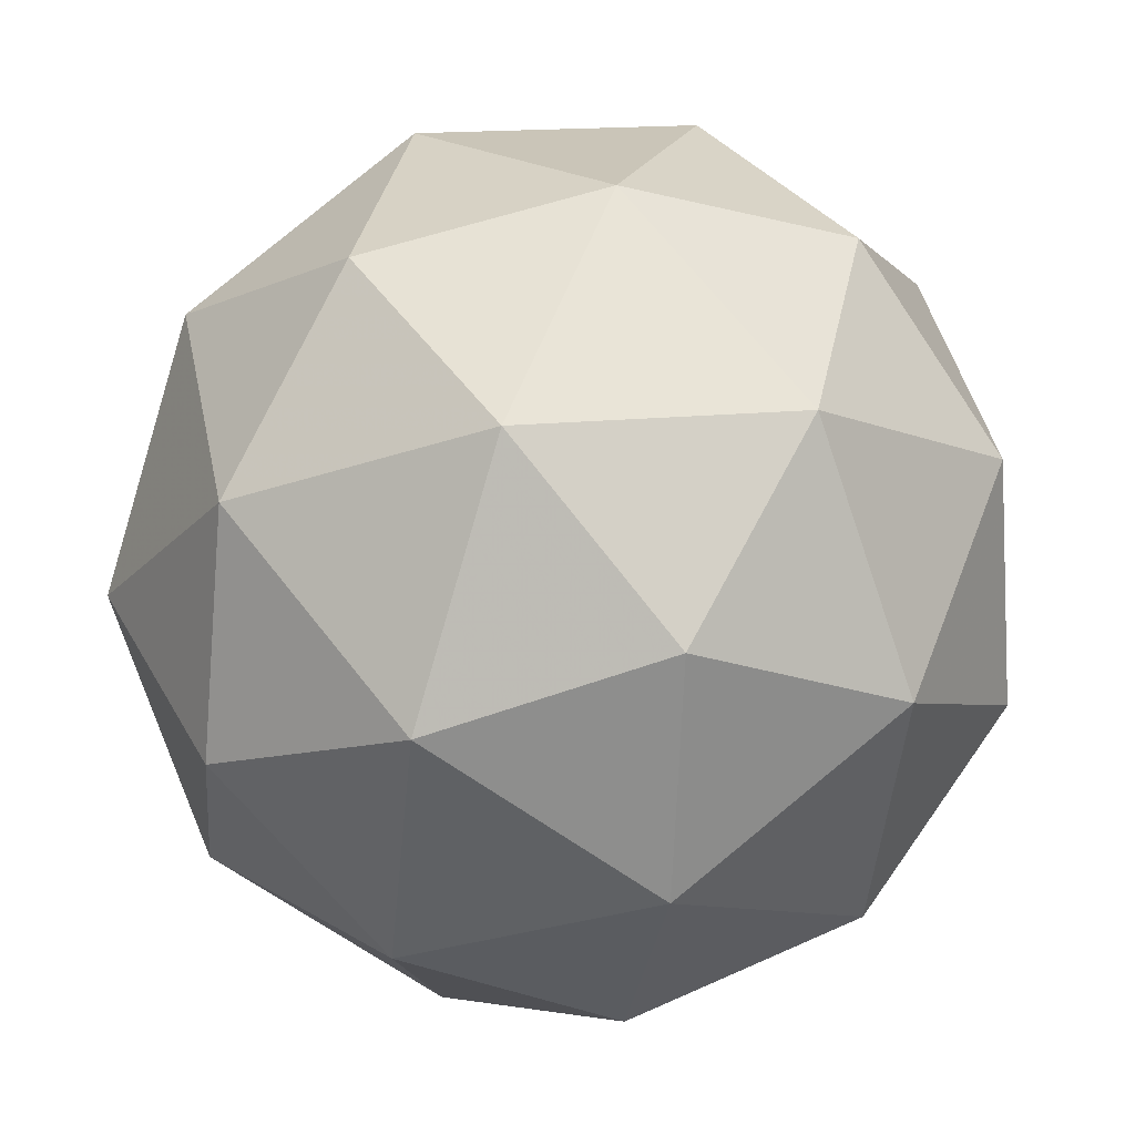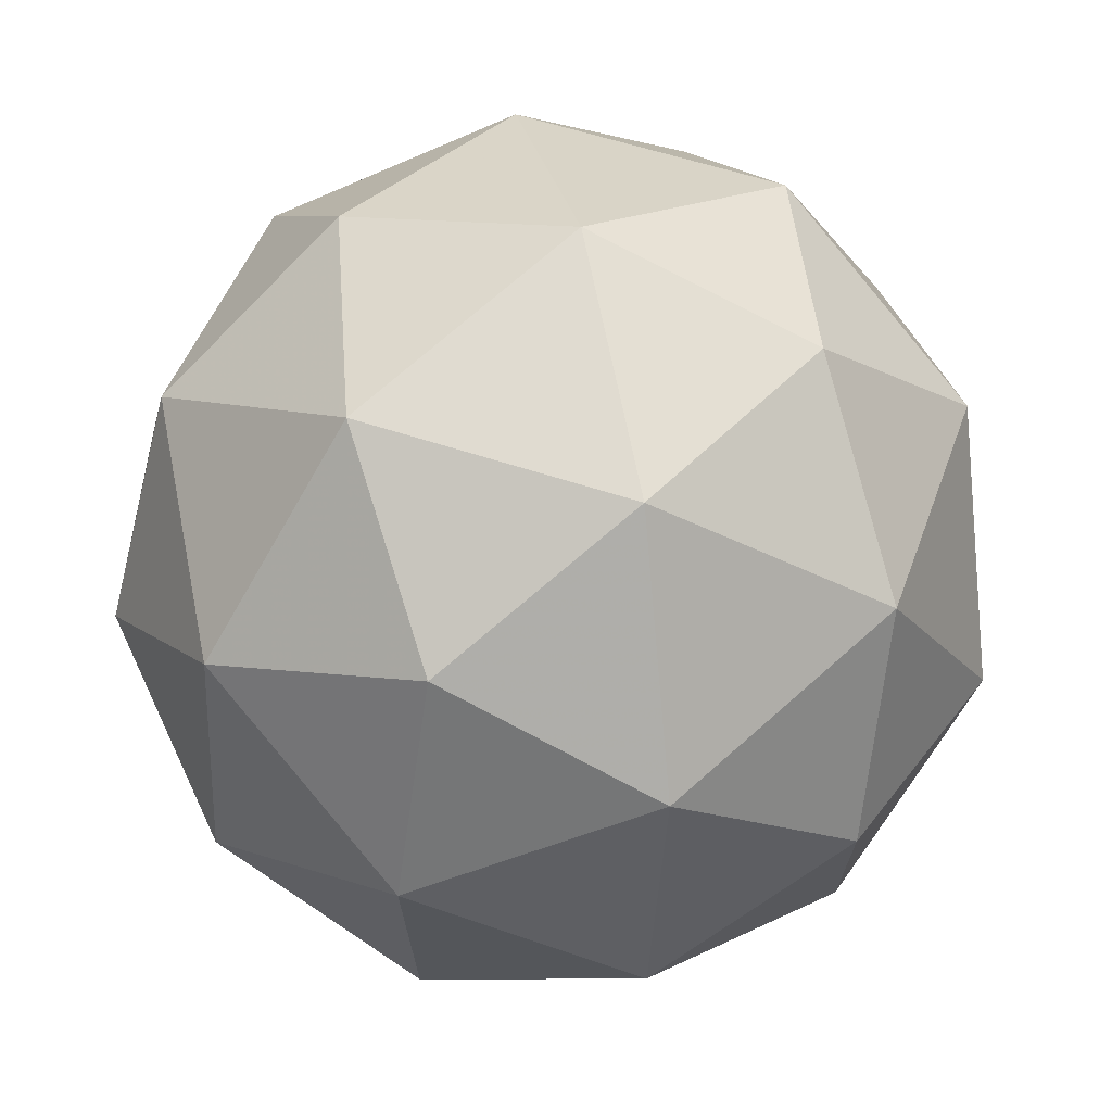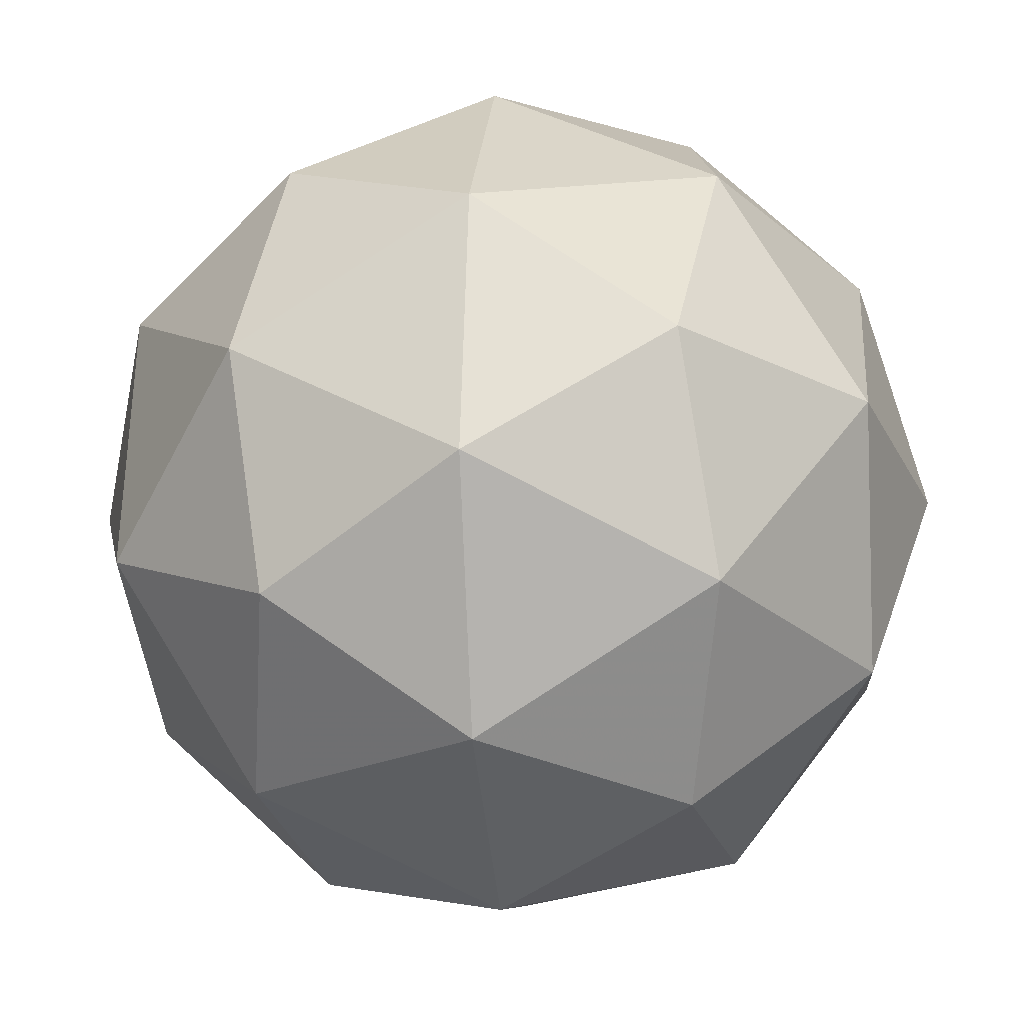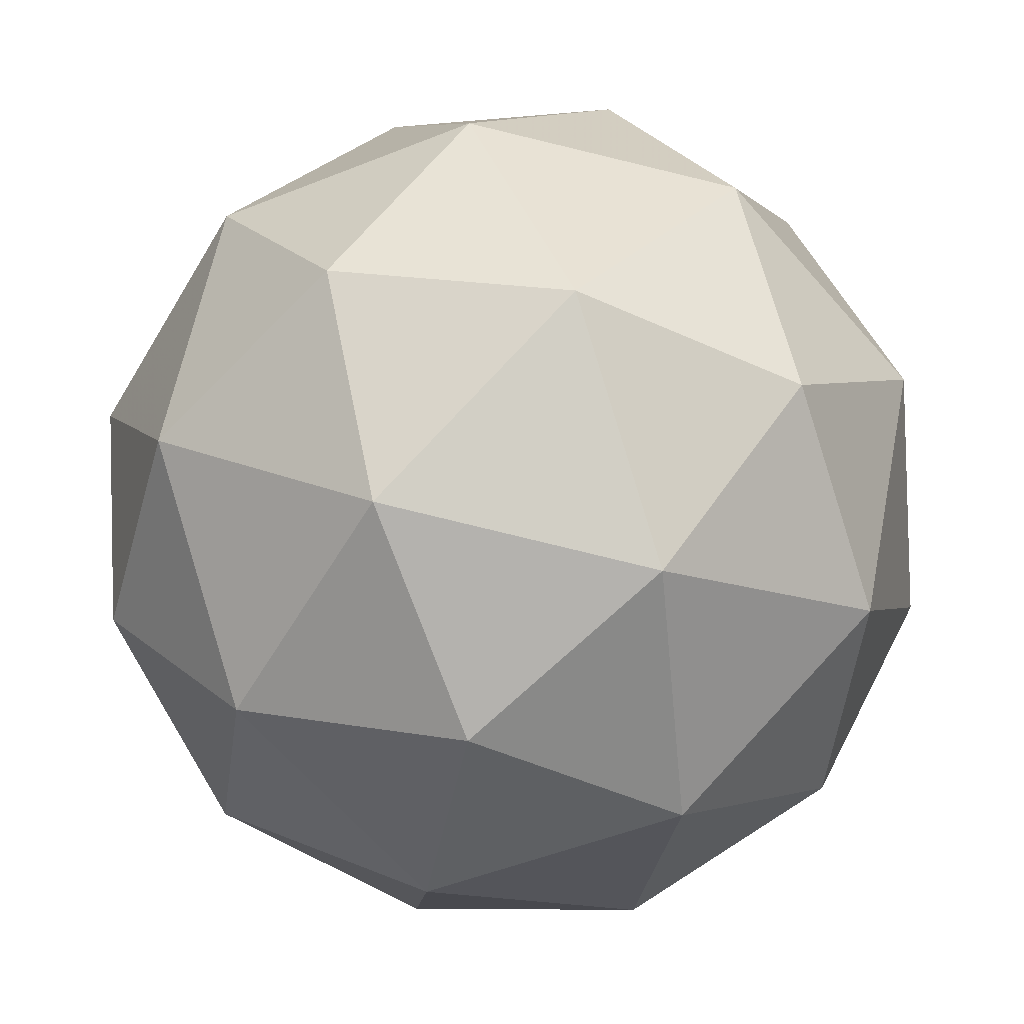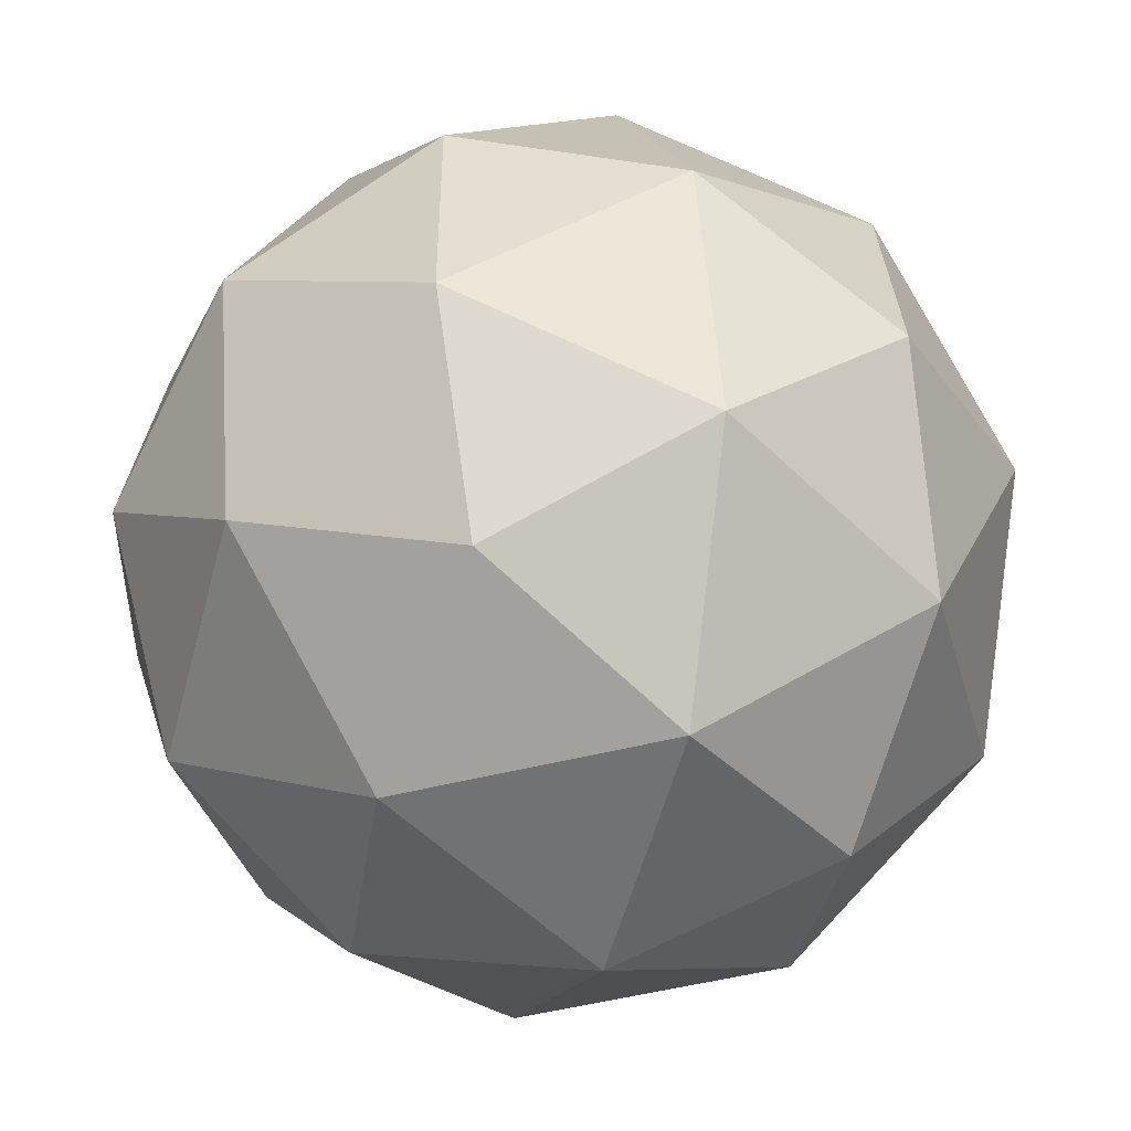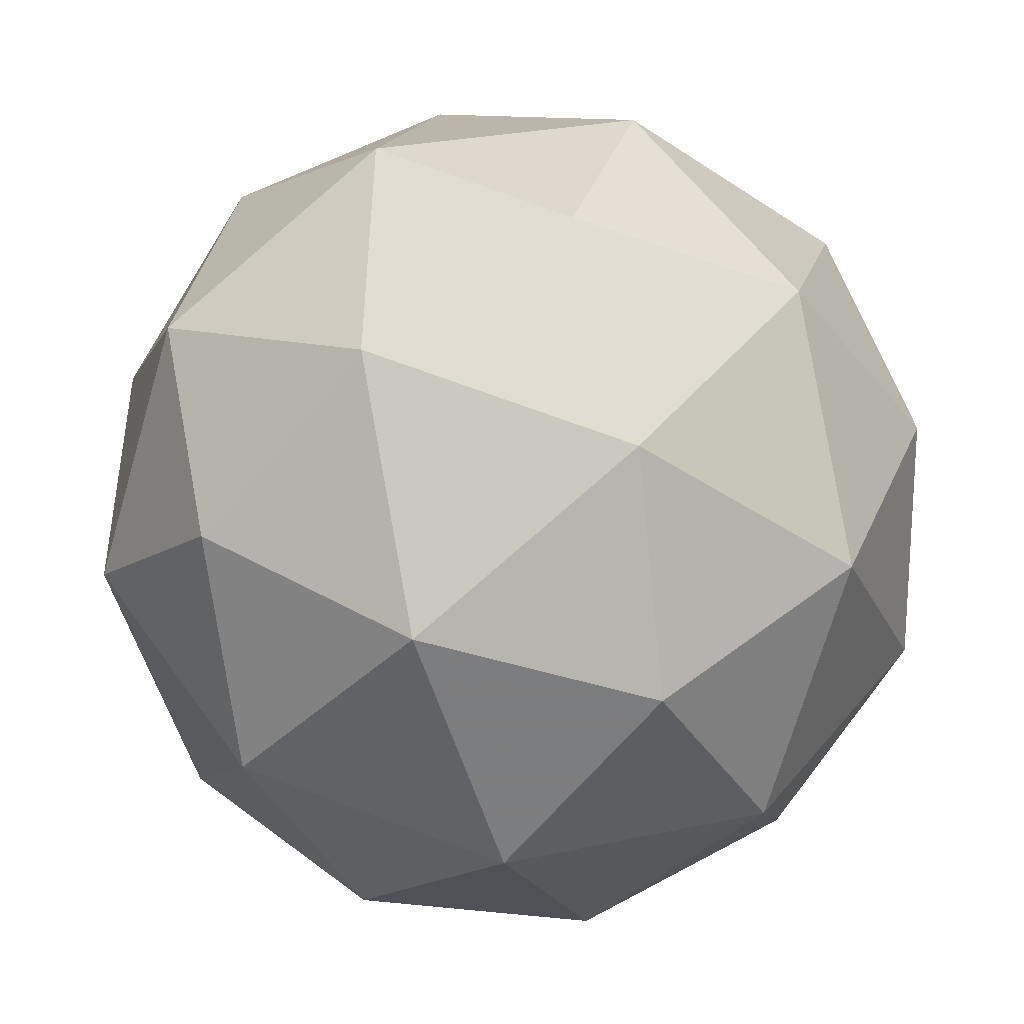
<metadata>
{"format":"obj","ext":"obj","renderer":"f3d","projection":"perspective","resolution":1024,"background":"white","views":[{"elev":8.8,"azim":21.5,"up":"+Y"},{"elev":59.4,"azim":-144.7,"up":"+Z"},{"elev":-6.0,"azim":130.5,"up":"+Y"},{"elev":44.0,"azim":-77.6,"up":"+Y"},{"elev":63.7,"azim":-119.4,"up":"+Y"},{"elev":75.4,"azim":54.6,"up":"+Y"}]}
</metadata>
<code>
v 7.484 -3.991 -8.677
v 7.414 -3.993 -8.63
v 7.475 -4.051 -8.618
v 7.506 -4.07 -8.694
v 7.465 -4.025 -8.752
v 7.408 -3.978 -8.712
v 7.394 -4.074 -8.617
v 7.451 -4.122 -8.657
v 7.445 -4.106 -8.739
v 7.385 -4.049 -8.751
v 7.353 -4.029 -8.675
v 7.376 -4.108 -8.692
v 7.488 -4.016 -8.641
v 7.452 -3.982 -8.648
v 7.447 -4.017 -8.614
v 7.408 -3.974 -8.669
v 7.449 -3.973 -8.697
v 7.506 -4.027 -8.686
v 7.501 -4.062 -8.651
v 7.482 -4.001 -8.72
v 7.496 -4.048 -8.729
v 7.438 -3.993 -8.74
v 7.375 -4.004 -8.647
v 7.372 -3.995 -8.695
v 7.435 -4.064 -8.606
v 7.4 -4.031 -8.613
v 7.487 -4.104 -8.673
v 7.469 -4.093 -8.629
v 7.46 -4.069 -8.756
v 7.484 -4.095 -8.722
v 7.391 -4.007 -8.74
v 7.424 -4.035 -8.763
v 7.364 -4.052 -8.639
v 7.421 -4.106 -8.628
v 7.451 -4.125 -8.7
v 7.412 -4.082 -8.755
v 7.358 -4.037 -8.718
v 7.377 -4.098 -8.649
v 7.353 -4.072 -8.683
v 7.41 -4.126 -8.672
v 7.407 -4.117 -8.721
v 7.371 -4.084 -8.728
f 1 14 13
f 2 14 16
f 1 13 18
f 1 18 20
f 1 20 17
f 2 16 23
f 3 15 25
f 4 19 27
f 5 21 29
f 6 22 31
f 2 23 26
f 3 25 28
f 4 27 30
f 5 29 32
f 6 31 24
f 7 33 38
f 8 34 40
f 9 35 41
f 10 36 42
f 11 37 39
f 39 42 12
f 39 37 42
f 37 10 42
f 42 41 12
f 42 36 41
f 36 9 41
f 41 40 12
f 41 35 40
f 35 8 40
f 40 38 12
f 40 34 38
f 34 7 38
f 38 39 12
f 38 33 39
f 33 11 39
f 24 37 11
f 24 31 37
f 31 10 37
f 32 36 10
f 32 29 36
f 29 9 36
f 30 35 9
f 30 27 35
f 27 8 35
f 28 34 8
f 28 25 34
f 25 7 34
f 26 33 7
f 26 23 33
f 23 11 33
f 31 32 10
f 31 22 32
f 22 5 32
f 29 30 9
f 29 21 30
f 21 4 30
f 27 28 8
f 27 19 28
f 19 3 28
f 25 26 7
f 25 15 26
f 15 2 26
f 23 24 11
f 23 16 24
f 16 6 24
f 17 22 6
f 17 20 22
f 20 5 22
f 20 21 5
f 20 18 21
f 18 4 21
f 18 19 4
f 18 13 19
f 13 3 19
f 16 17 6
f 16 14 17
f 14 1 17
f 13 15 3
f 13 14 15
f 14 2 15

</code>
